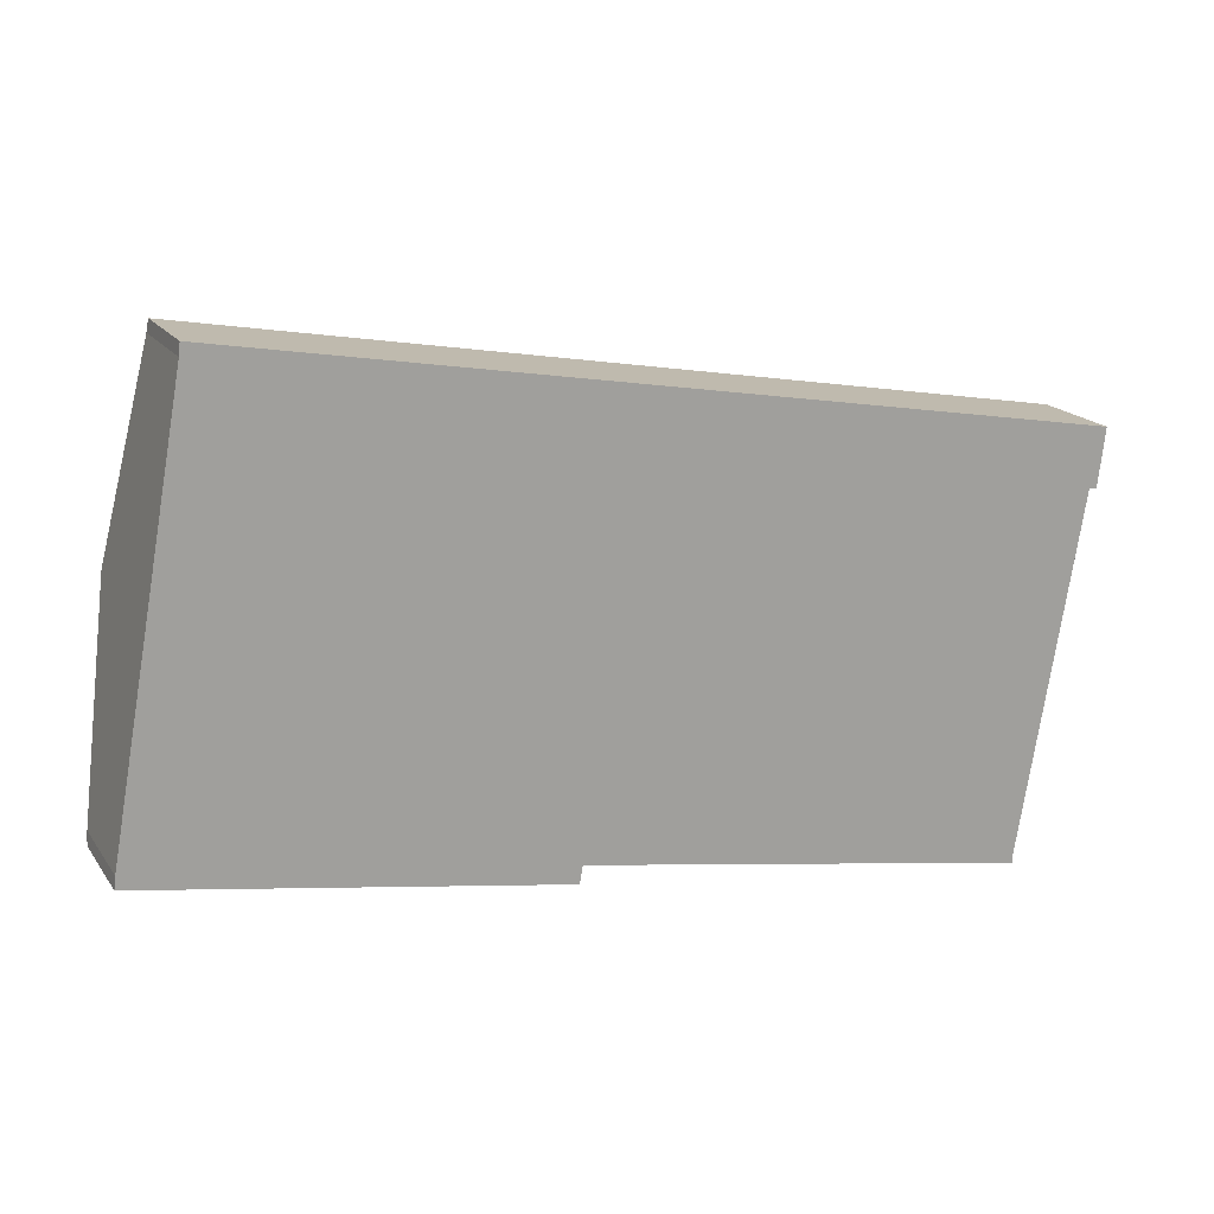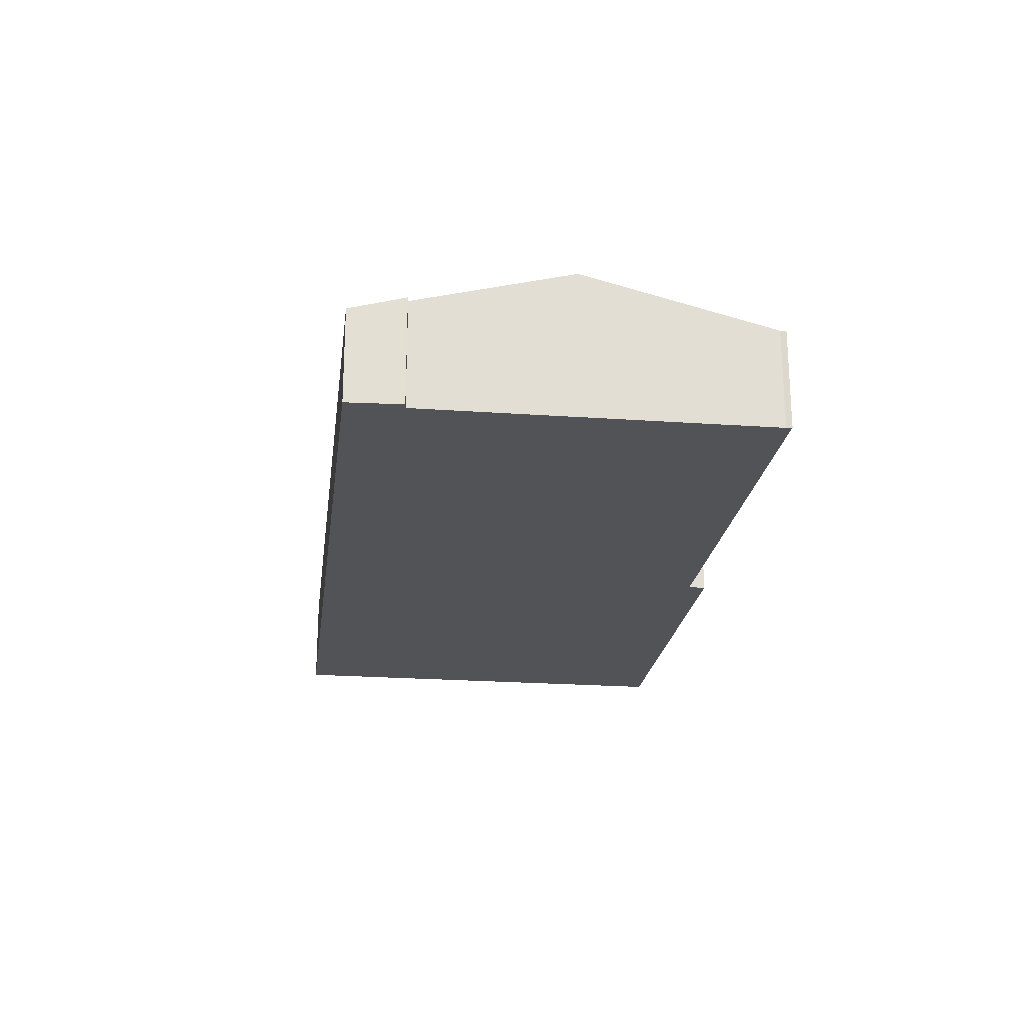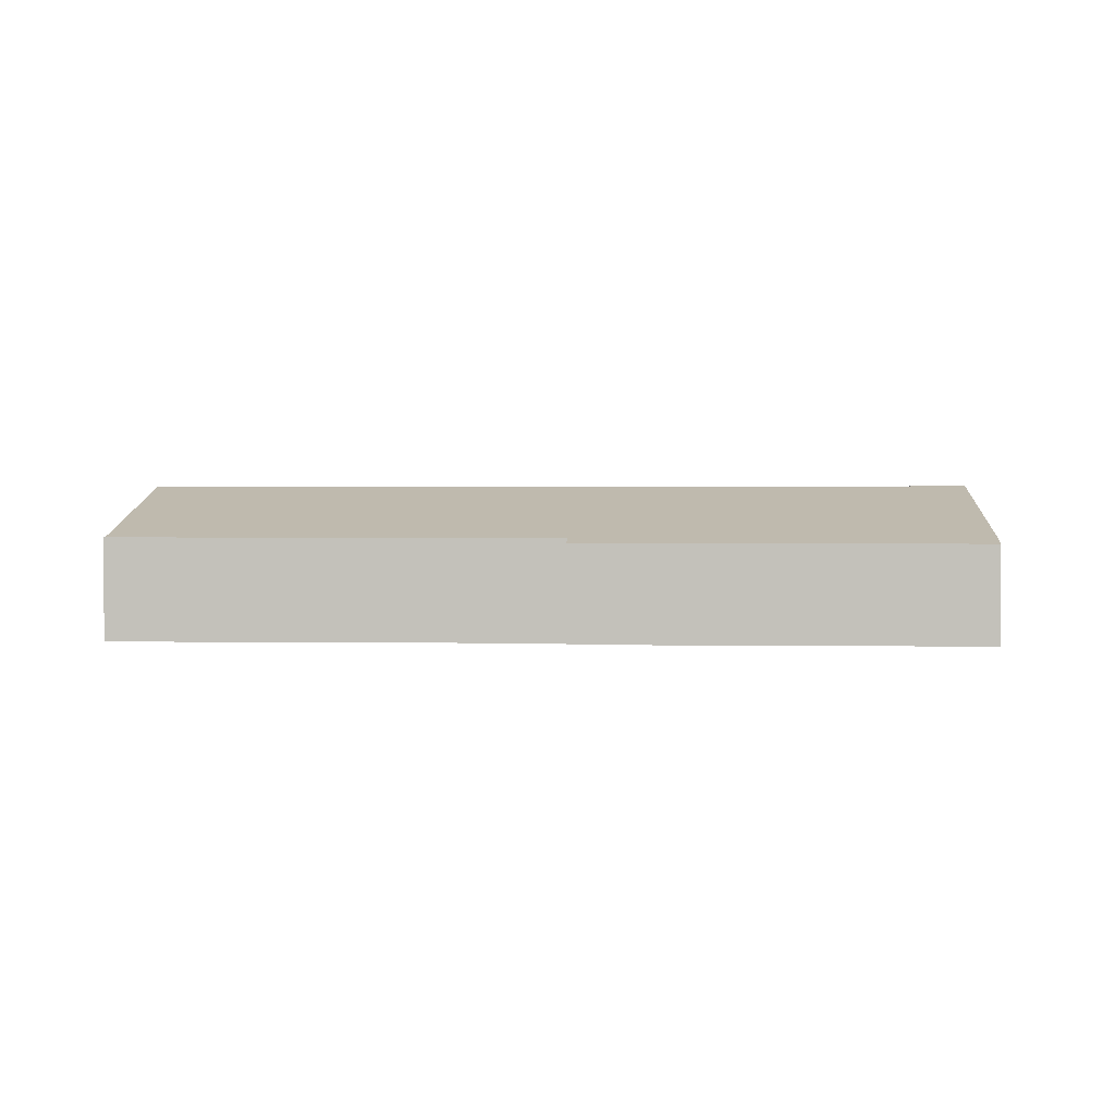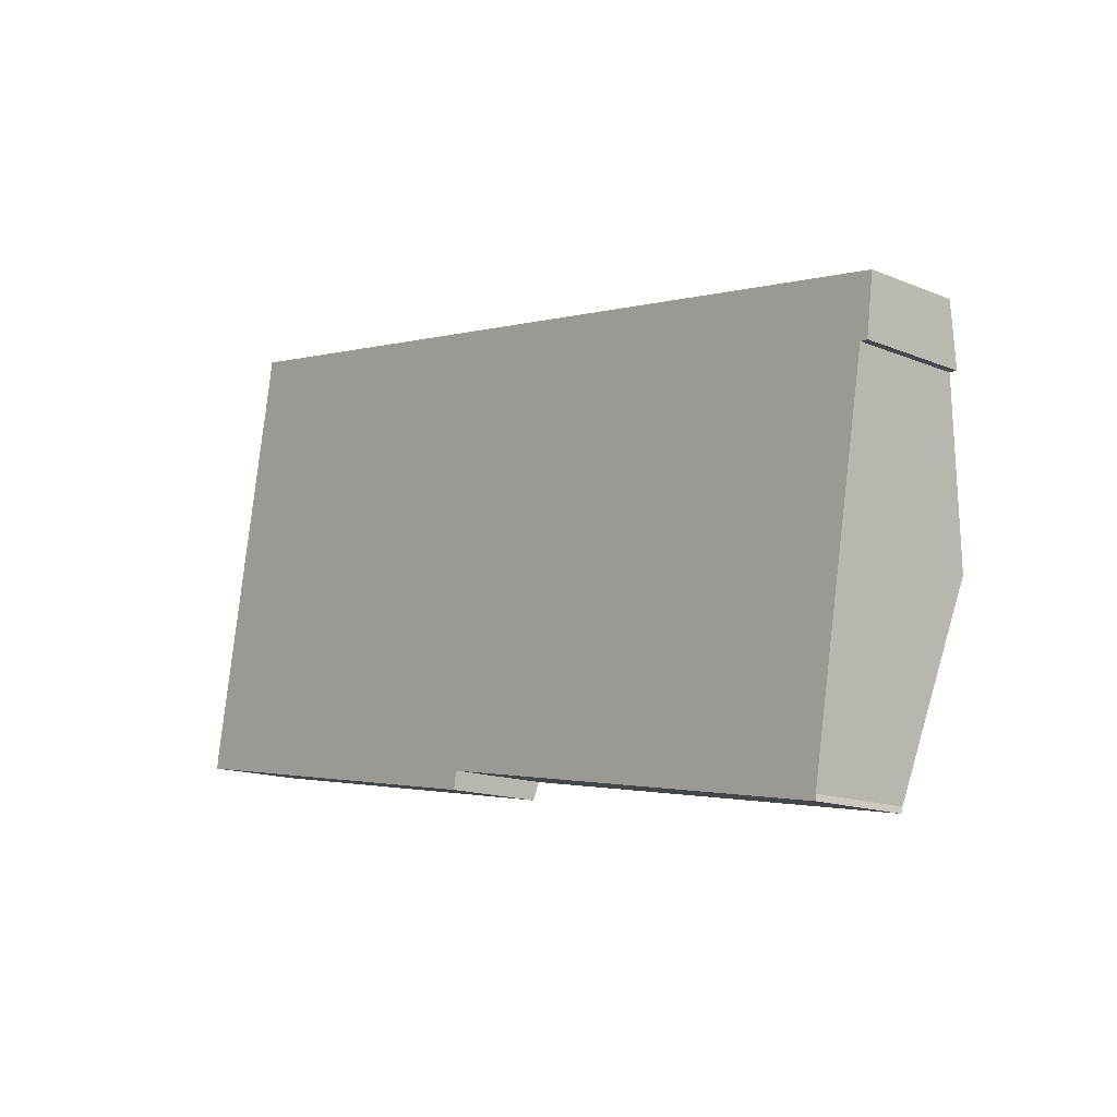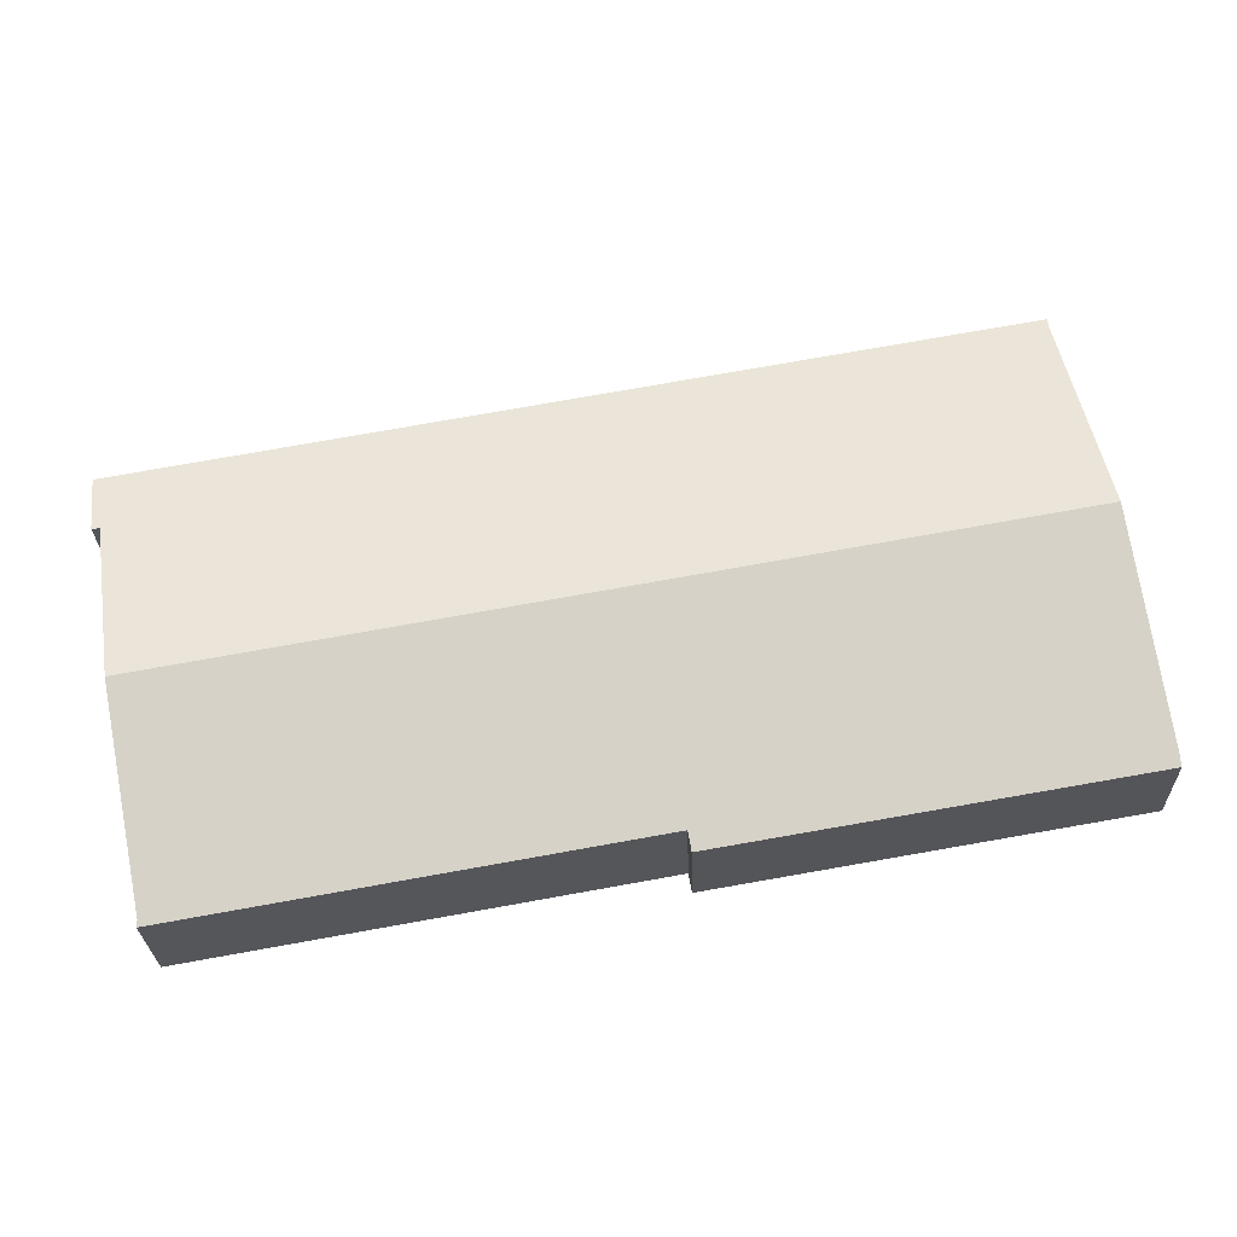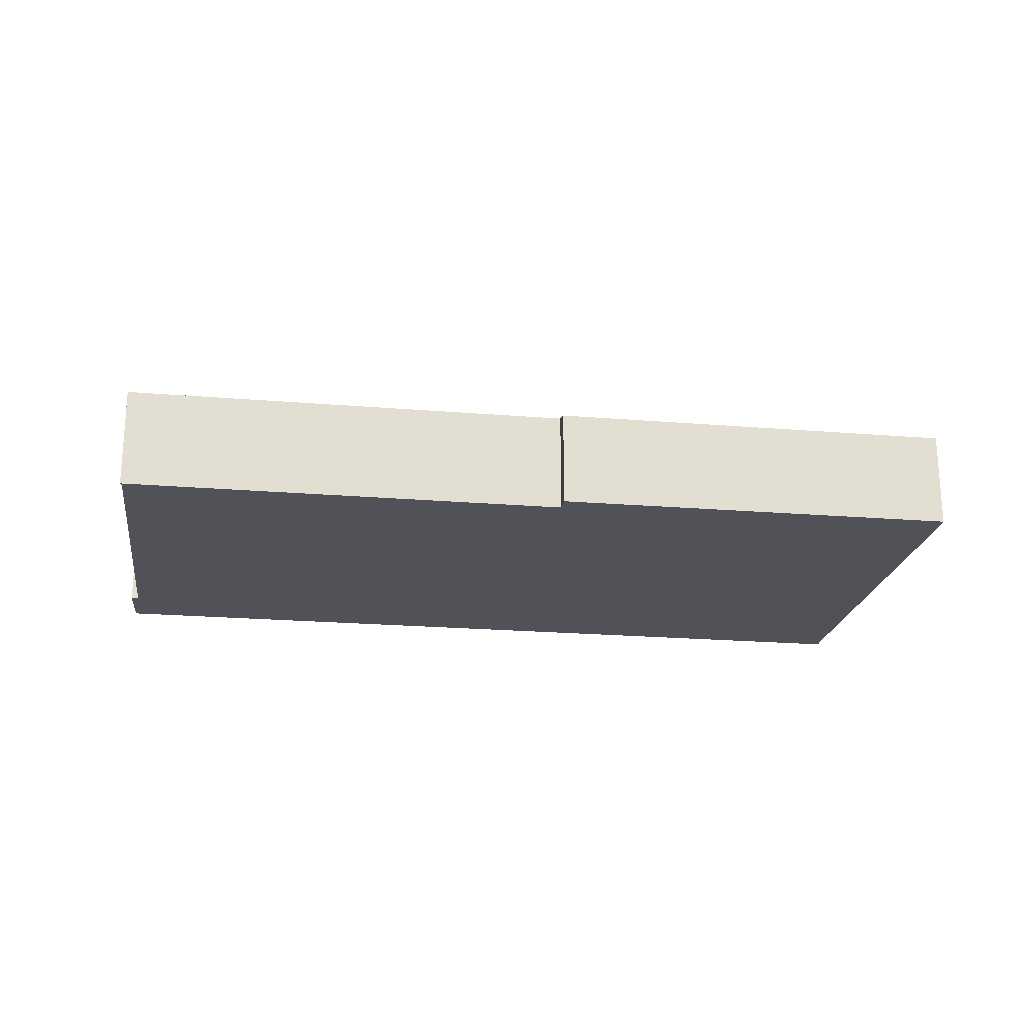
<metadata>
{"format":"obj","ext":"obj","renderer":"f3d","projection":"perspective","resolution":1024,"background":"white","views":[{"elev":18.0,"azim":-24.2,"up":"+Z"},{"elev":-22.0,"azim":92.8,"up":"+Y"},{"elev":1.8,"azim":-167.0,"up":"+Y"},{"elev":-14.8,"azim":48.6,"up":"+Z"},{"elev":-26.1,"azim":-178.3,"up":"+Z"},{"elev":-21.4,"azim":-178.4,"up":"+Y"}]}
</metadata>
<code>
v  0 5.111 3.13e-16
v  21.47 5.369 -2.771
v  21.31 5.134 -3.7
v  44.94 5.449 -6.62
v  44.97 5.373 -6.935
v  46.71 8.035 3.622
v  2.05 8.035 11.57
v  0.078 5.275 0.656
v  48.98 5.126 15.1
v  4.014 5.285 22.45
v  4.084 5.126 23.09
v  48.18 5.893 12.11
v  48.59 5.882 12.08
v  21.31 2.266e-16 -3.7
v  0 0 0
v  48.18 -7.414e-16 12.11
v  48.59 -7.396e-16 12.08
v  44.97 4.246e-16 -6.935
v  21.47 1.697e-16 -2.771
v  0.078 -4.017e-17 0.656
v  2.05 -7.086e-16 11.57
v  4.014 -1.375e-15 22.45
v  4.084 -1.414e-15 23.09
v  48.98 -9.244e-16 15.1
v  46.71 -2.218e-16 3.622
v  44.94 4.054e-16 -6.62
g defaultobject
f 1 2 3
f 2 4 5
f 4 2 6
f 6 2 7
f 7 2 1
f 7 1 8
f 9 10 11
f 10 9 12
f 10 12 6
f 12 9 13
f 6 7 10
f 14 1 3
f 1 14 15
f 13 16 12
f 16 13 17
f 18 2 5
f 2 18 19
f 1 20 8
f 20 1 15
f 20 7 8
f 7 20 21
f 7 21 10
f 10 21 22
f 22 11 10
f 11 22 23
f 23 9 11
f 9 23 24
f 9 17 13
f 17 9 24
f 16 6 12
f 6 16 25
f 6 25 4
f 4 25 26
f 26 5 4
f 5 26 18
f 19 3 2
f 3 19 14
f 23 17 24
f 17 23 16
f 16 23 25
f 25 23 26
f 26 23 18
f 18 23 19
f 19 23 14
f 14 23 22
f 14 22 15
f 15 22 21
f 15 21 20

</code>
